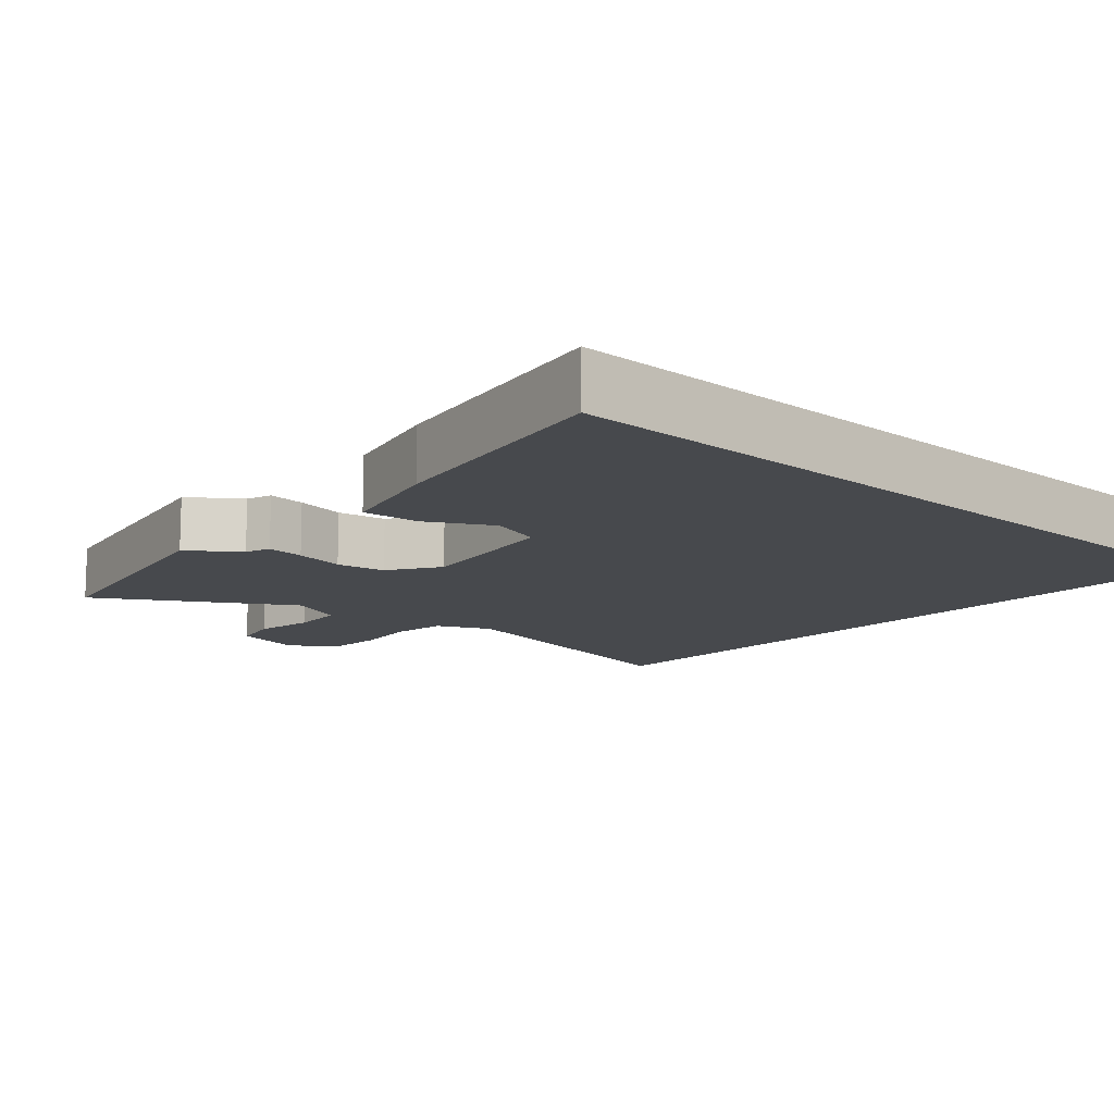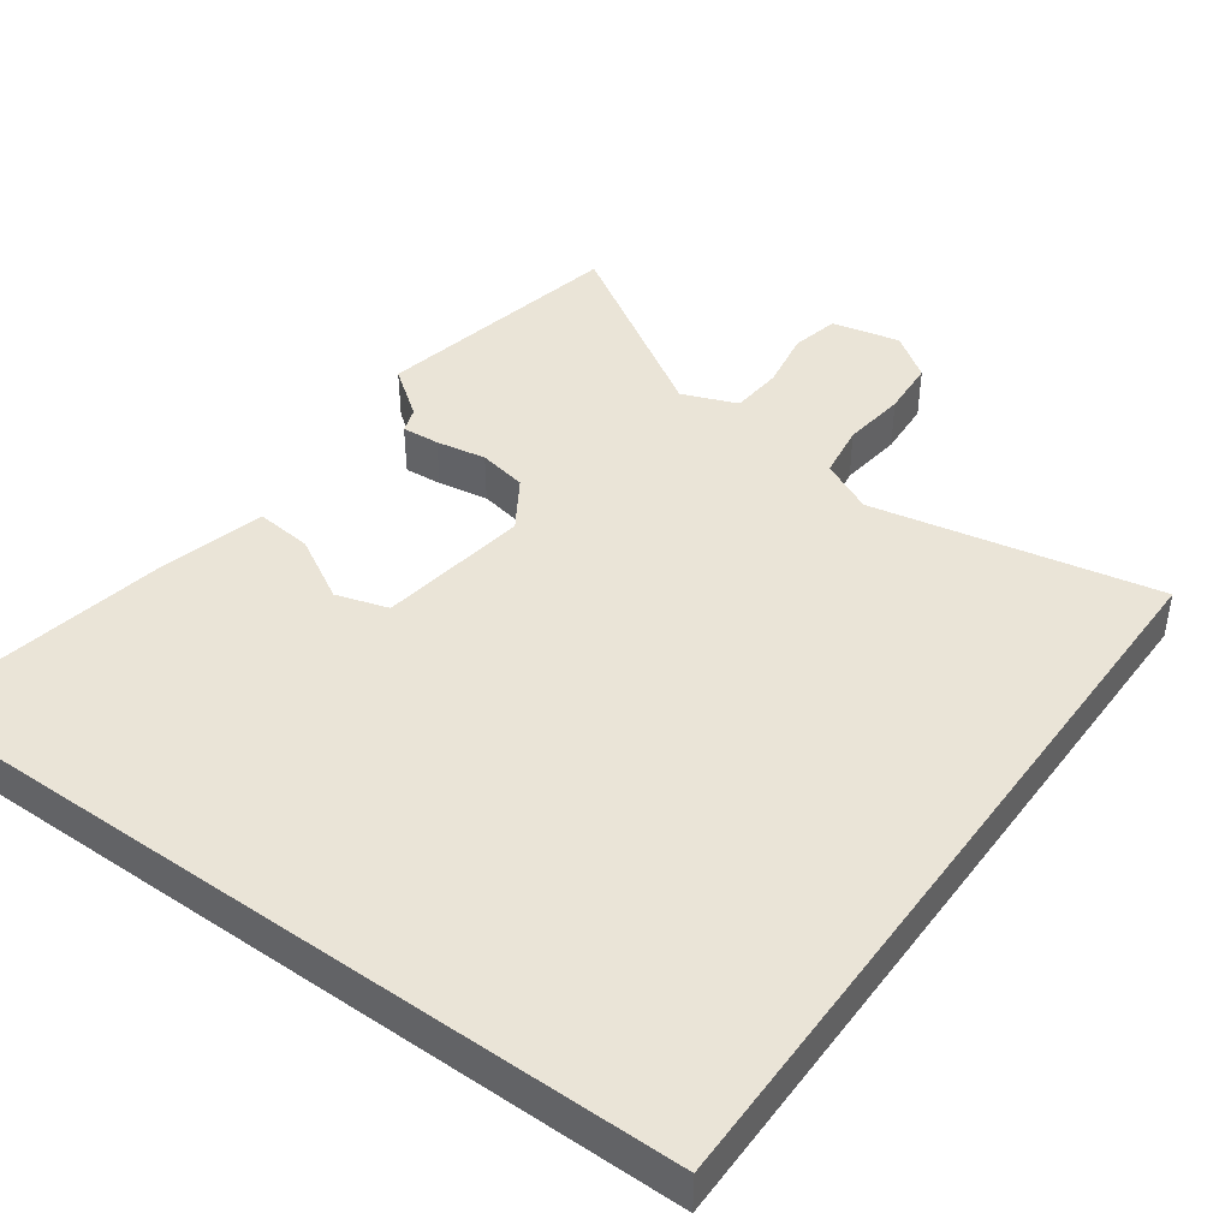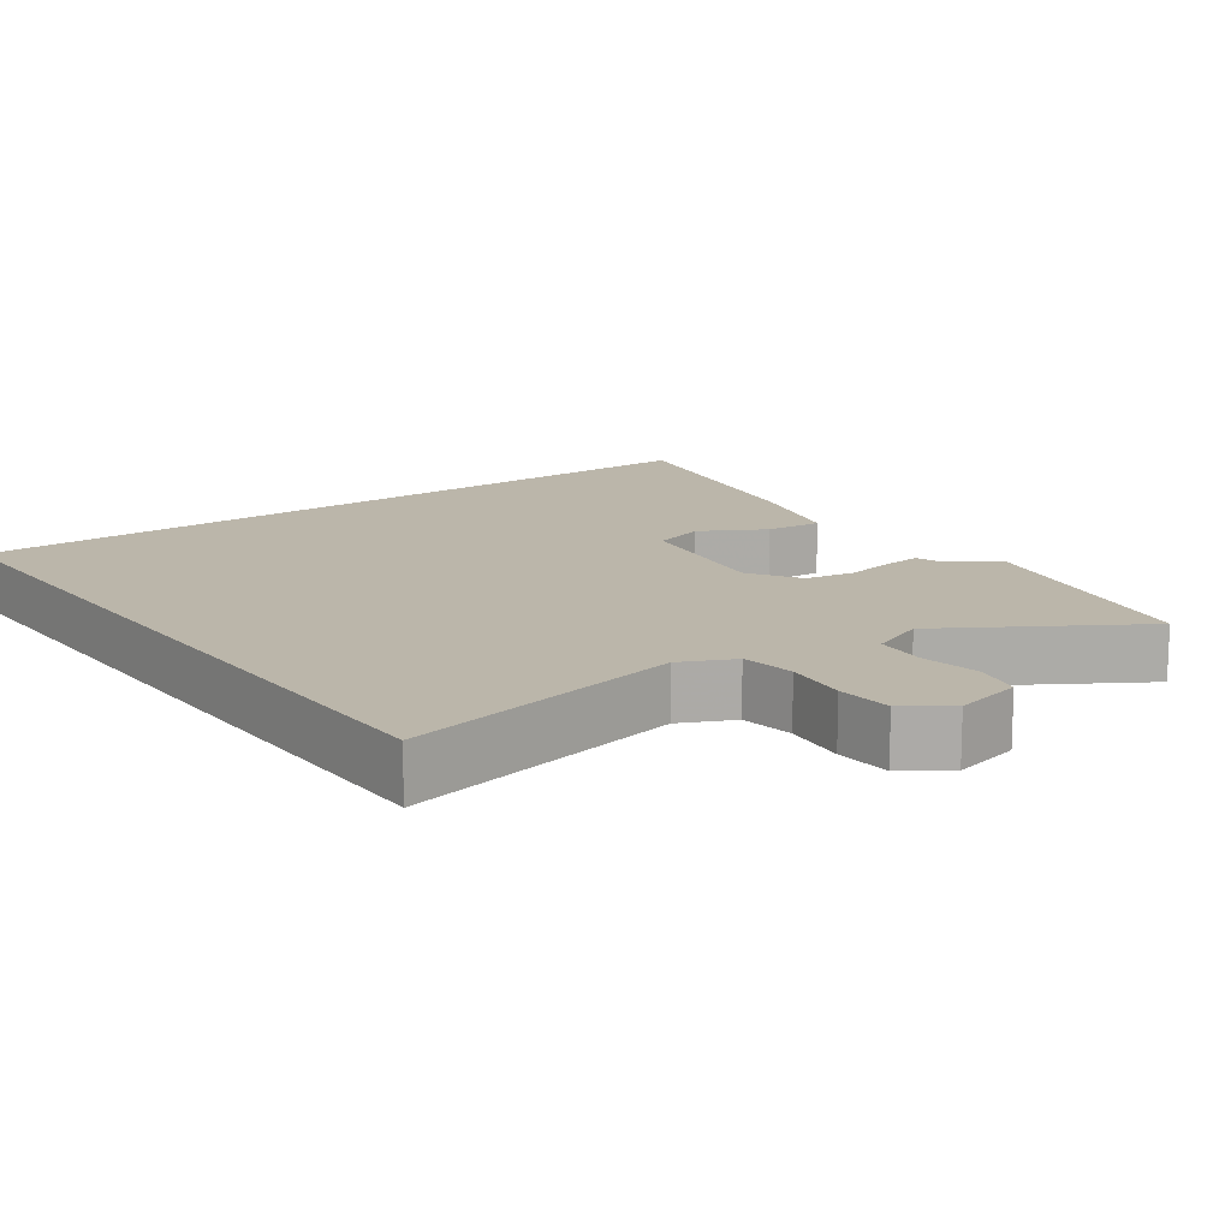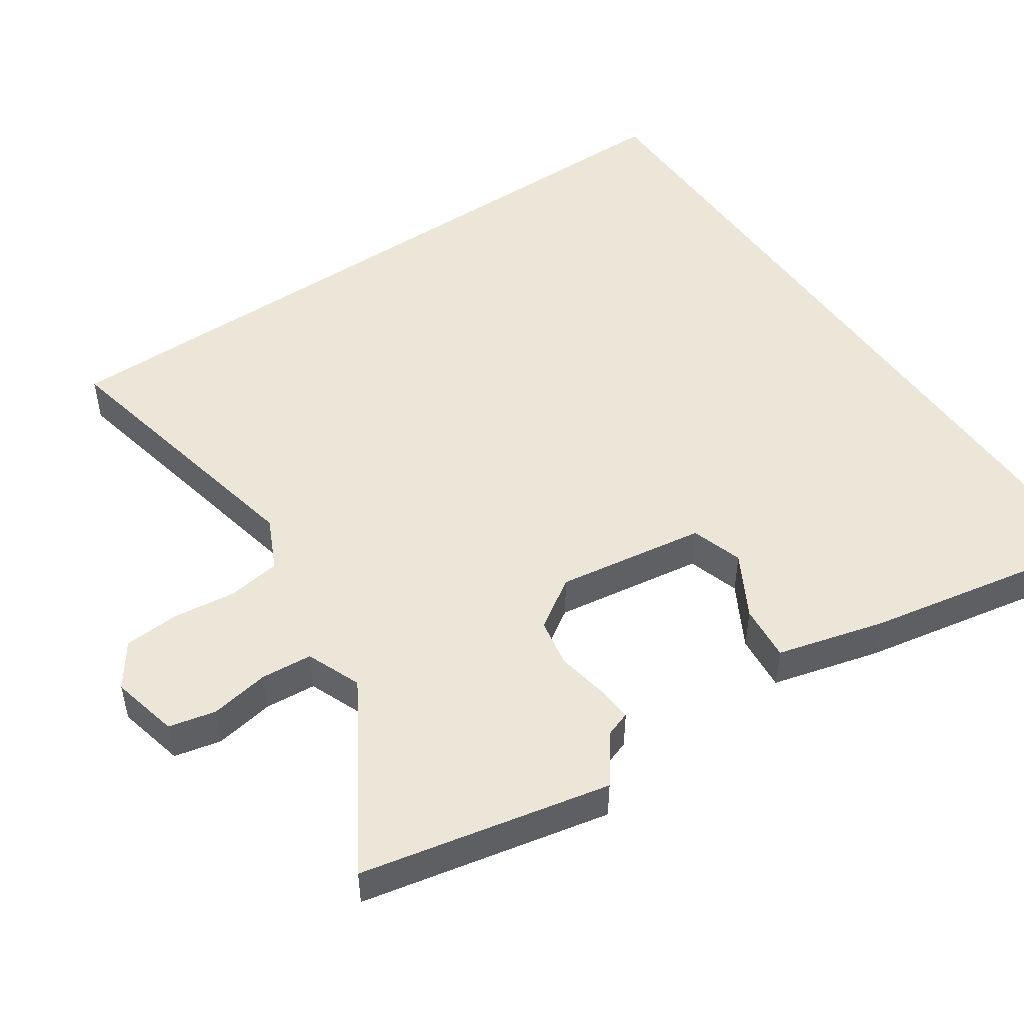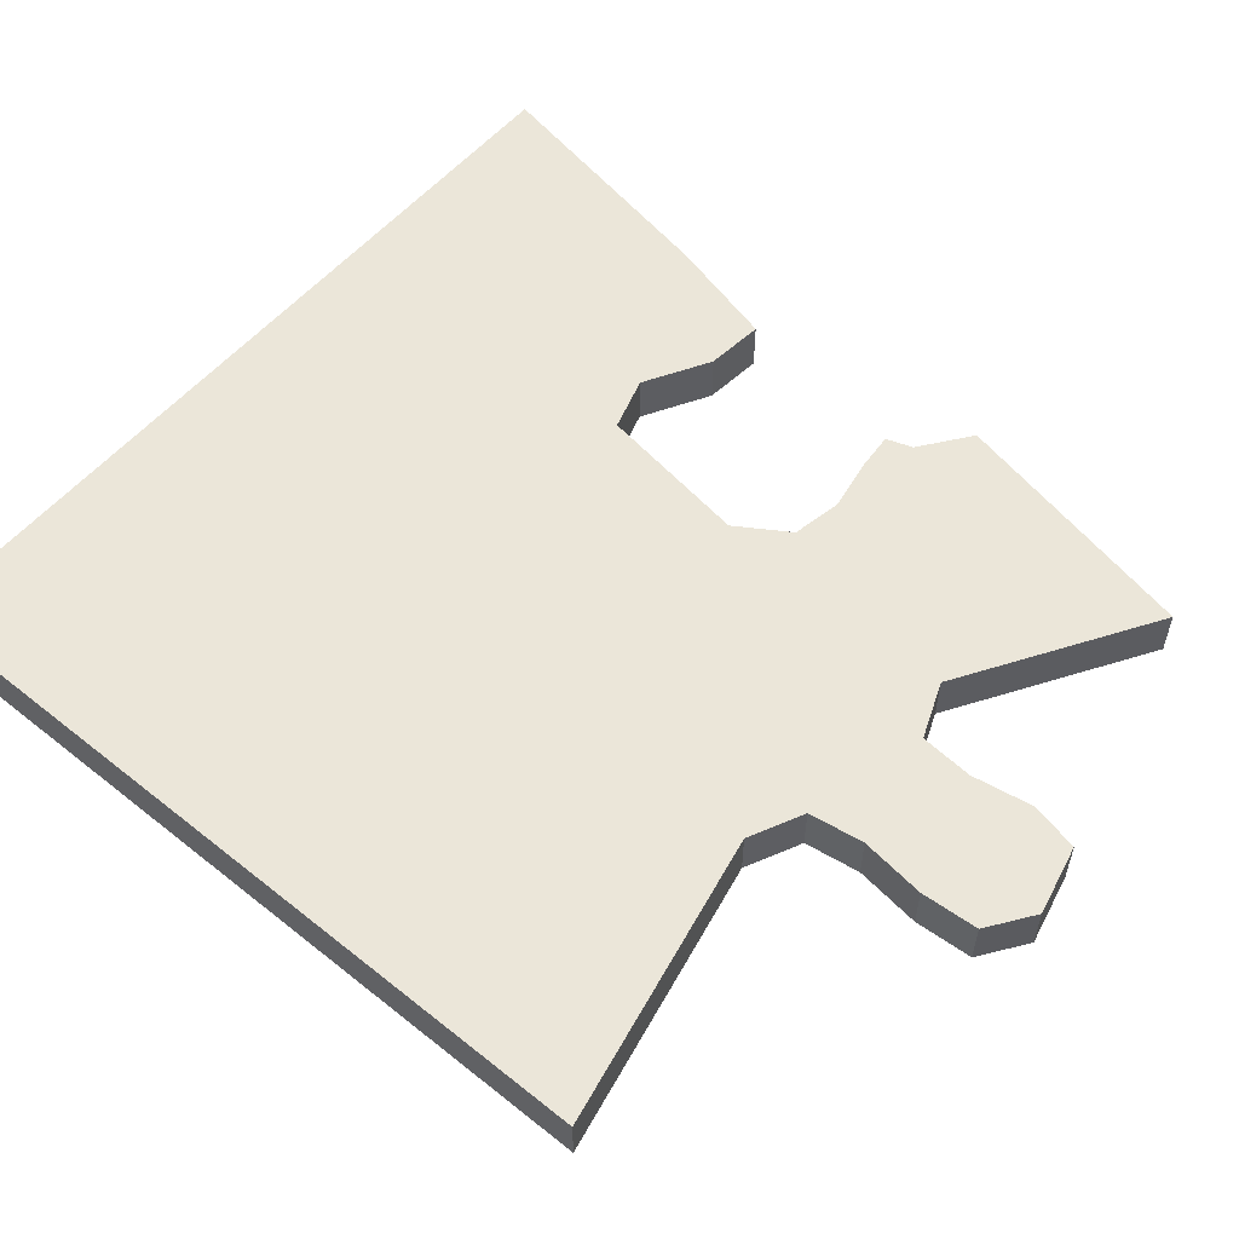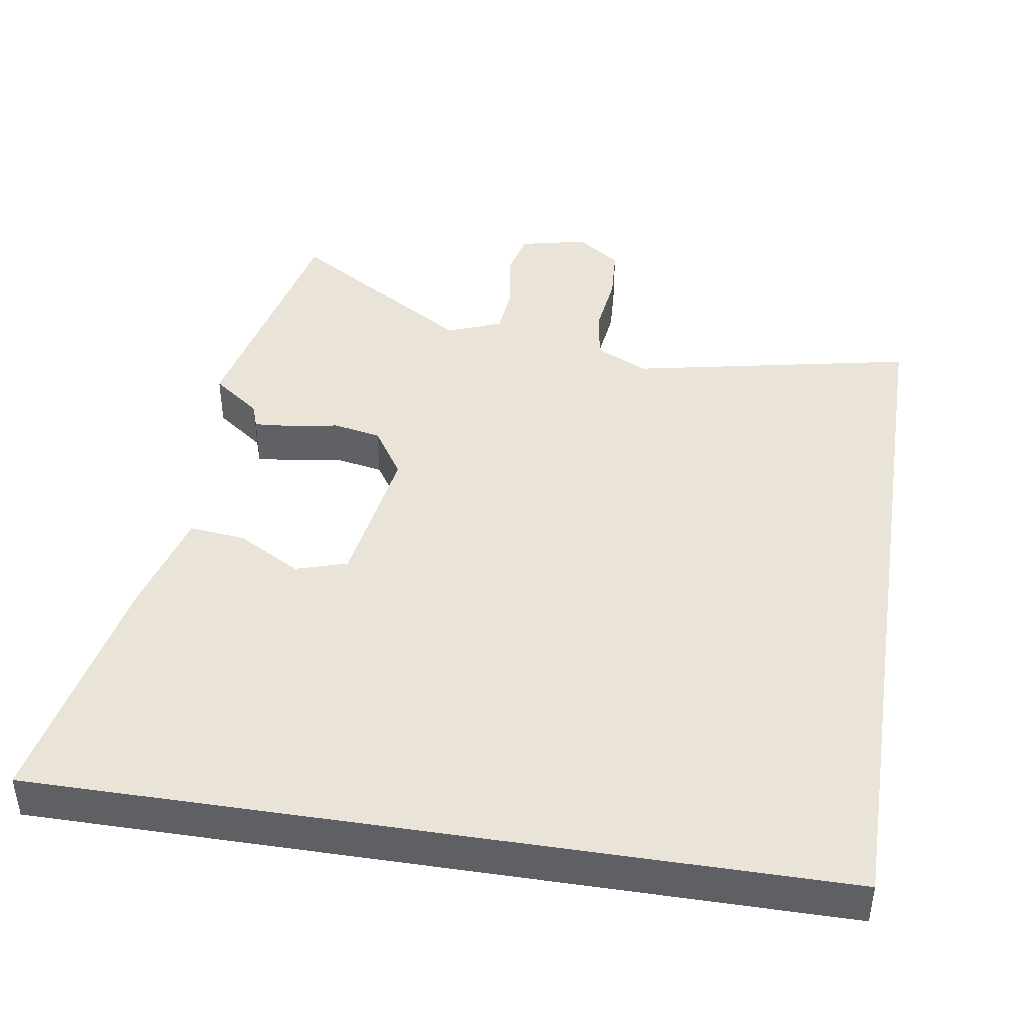
<metadata>
{"format":"obj","ext":"obj","renderer":"f3d","projection":"perspective","resolution":1024,"background":"white","views":[{"elev":-12.4,"azim":-42.7,"up":"+Y"},{"elev":43.7,"azim":35.7,"up":"+Y"},{"elev":14.1,"azim":143.8,"up":"+Y"},{"elev":49.4,"azim":-124.6,"up":"+Y"},{"elev":55.9,"azim":130.0,"up":"+Y"},{"elev":43.2,"azim":8.9,"up":"+Y"}]}
</metadata>
<code>
v -0.604 0.07 0.5
v 0.5 0.07 0.5
v 0.5 0.07 -0.532
v 0.106 0.07 -0.453
v 0.033 0.07 -0.488
v 0.022 0.07 -0.562
v 0.033 0.07 -0.649
v 0.028 0.07 -0.726
v -0.033 0.07 -0.769
v -0.127 0.07 -0.748
v -0.142 0.07 -0.683
v -0.128 0.07 -0.601
v -0.134 0.07 -0.53
v -0.21 0.07 -0.5
v -0.466 0.07 -0.659
v -0.54 0.07 -0.315
v -0.473 0.07 -0.265
v -0.461 0.07 -0.23
v -0.409 0.07 -0.234
v -0.34 0.07 -0.246
v -0.273 0.07 -0.233
v -0.228 0.07 -0.163
v -0.26 0.07 0.044
v -0.332 0.07 0.066
v -0.42 0.07 0.016
v -0.498 0.07 0.008
v -0.538 0.07 0.157
v -0.604 0 0.5
v 0.5 0 0.5
v 0.5 0 -0.532
v 0.106 0 -0.453
v 0.033 0 -0.488
v 0.022 0 -0.562
v 0.033 0 -0.649
v 0.028 0 -0.726
v -0.033 0 -0.769
v -0.127 0 -0.748
v -0.142 0 -0.683
v -0.128 0 -0.601
v -0.134 0 -0.53
v -0.21 0 -0.5
v -0.466 0 -0.659
v -0.54 0 -0.315
v -0.473 0 -0.265
v -0.461 0 -0.23
v -0.409 0 -0.234
v -0.34 0 -0.246
v -0.273 0 -0.233
v -0.228 0 -0.163
v -0.26 0 0.044
v -0.332 0 0.066
v -0.42 0 0.016
v -0.498 0 0.008
v -0.538 0 0.157
f 26 27 1
f 25 26 1
f 24 25 1
f 23 24 1 2
f 2 3 4
f 23 2 4
f 22 23 4
f 21 22 4 5
f 20 21 5 6
f 20 6 7
f 19 20 7
f 18 19 7
f 17 18 7
f 14 15 16 17
f 13 14 17
f 13 17 7
f 7 8 9
f 13 7 9
f 12 13 9
f 9 10 11 12
f 28 54 53
f 28 53 52
f 28 52 51
f 29 28 51 50
f 31 30 29
f 31 29 50
f 31 50 49
f 32 31 49 48
f 33 32 48 47
f 34 33 47
f 34 47 46
f 34 46 45
f 34 45 44
f 44 43 42 41
f 44 41 40
f 34 44 40
f 36 35 34
f 36 34 40
f 36 40 39
f 39 38 37 36
f 1 28 29 2
f 2 29 30 3
f 3 30 31 4
f 4 31 32 5
f 5 32 33 6
f 6 33 34 7
f 7 34 35 8
f 8 35 36 9
f 9 36 37 10
f 10 37 38 11
f 11 38 39 12
f 12 39 40 13
f 13 40 41 14
f 14 41 42 15
f 15 42 43 16
f 16 43 44 17
f 17 44 45 18
f 18 45 46 19
f 19 46 47 20
f 20 47 48 21
f 21 48 49 22
f 22 49 50 23
f 23 50 51 24
f 24 51 52 25
f 25 52 53 26
f 26 53 54 27
f 27 54 28 1

</code>
